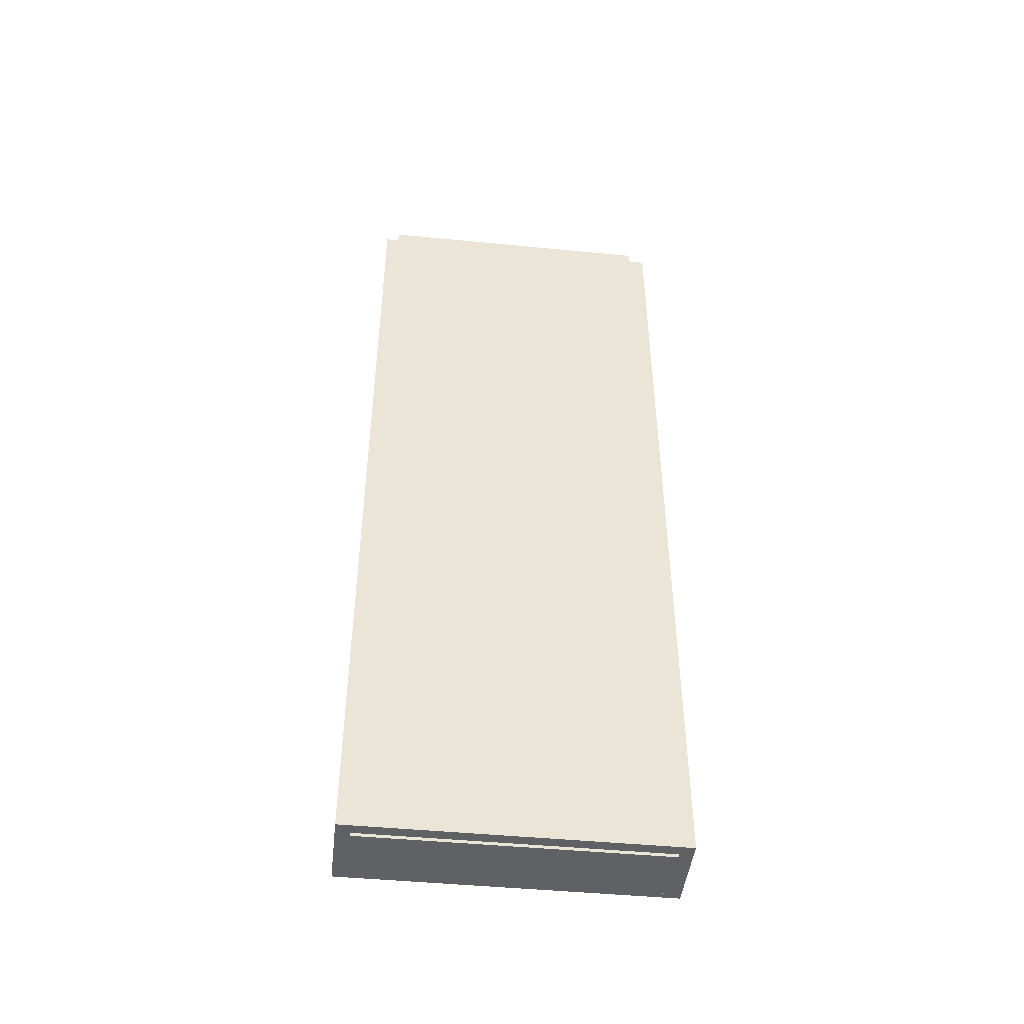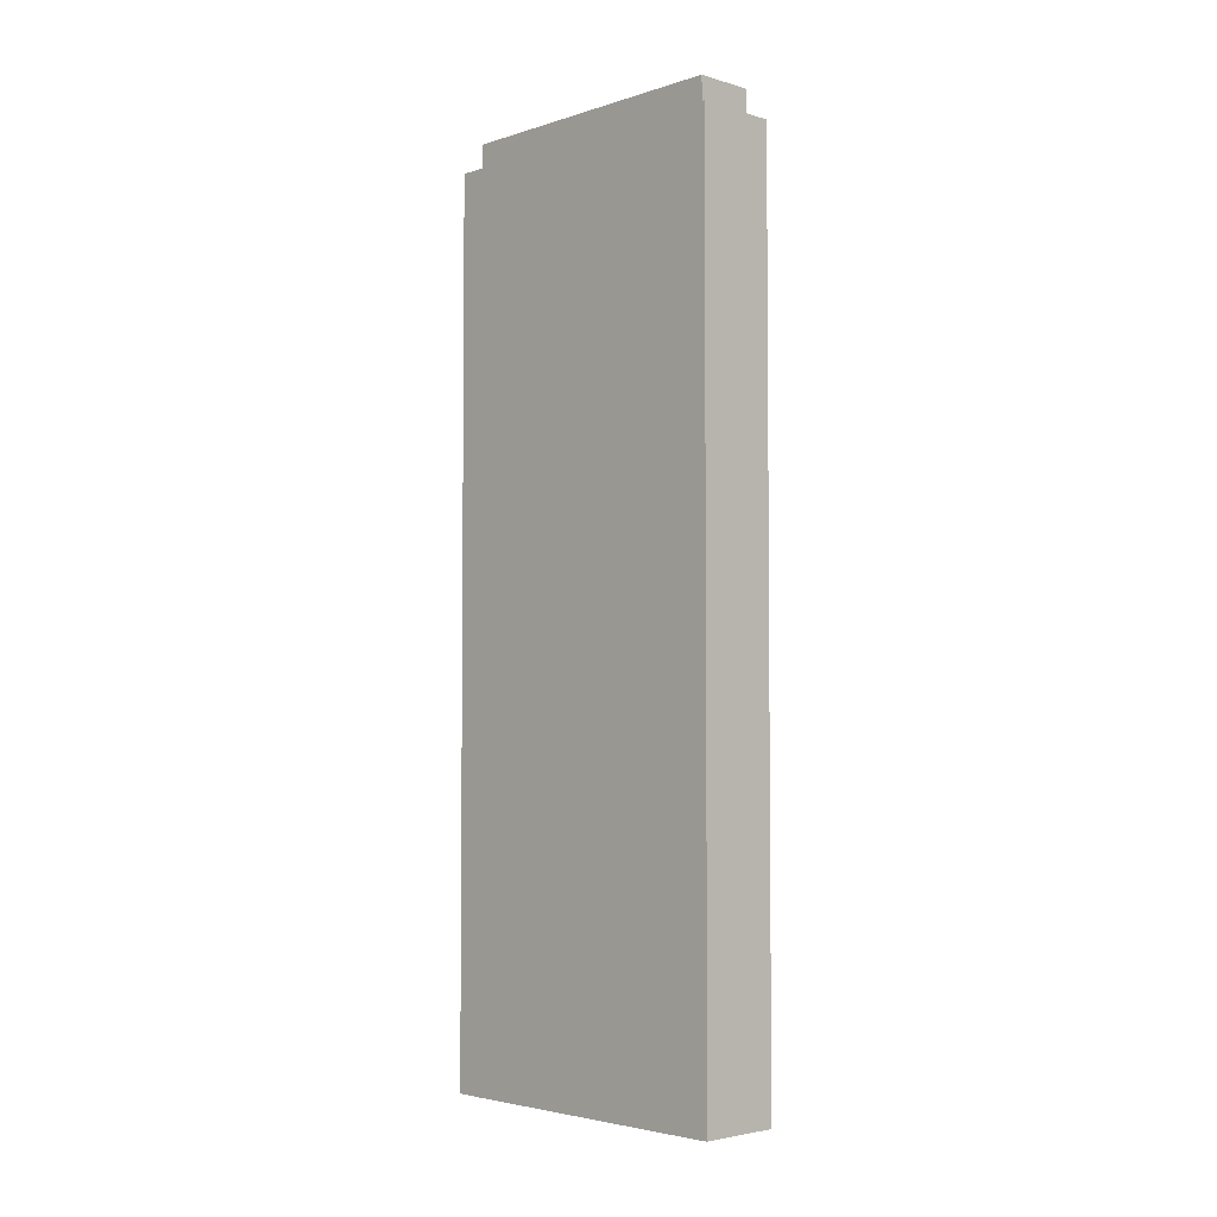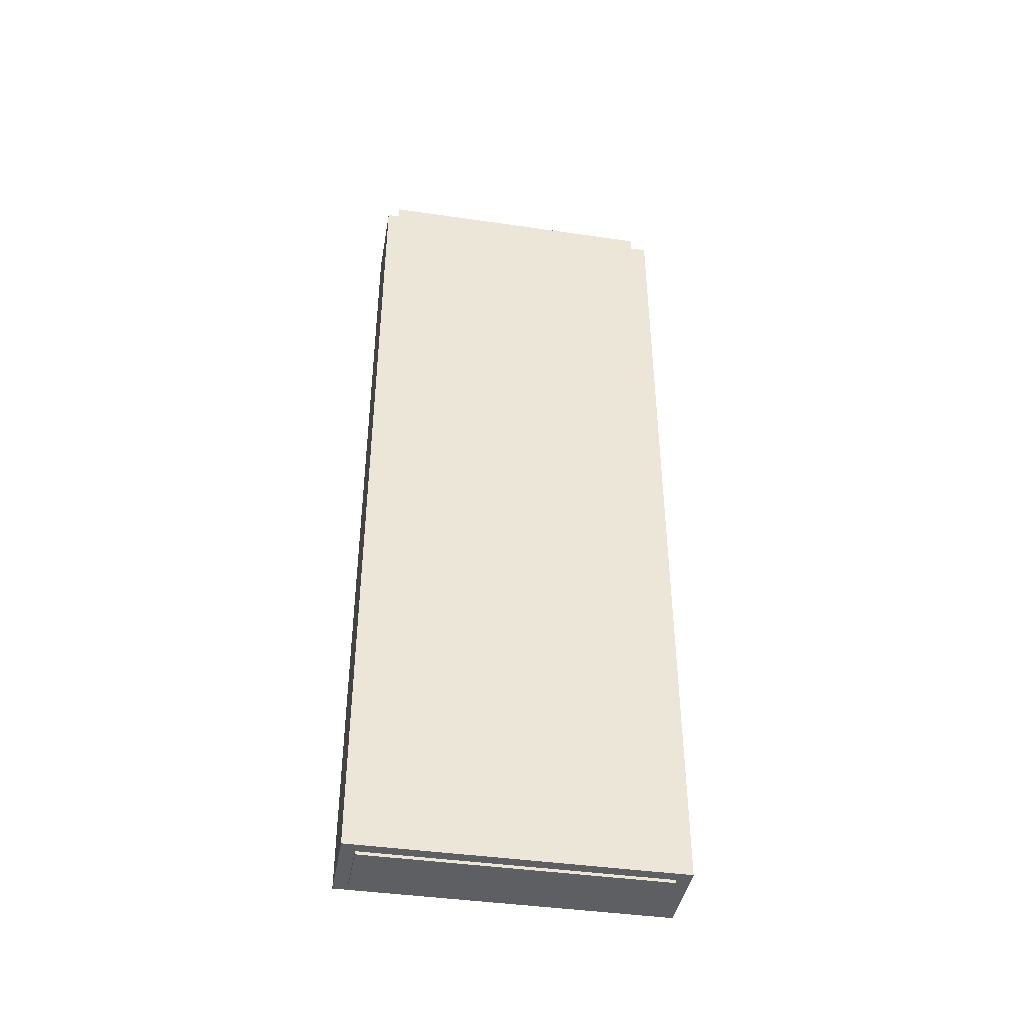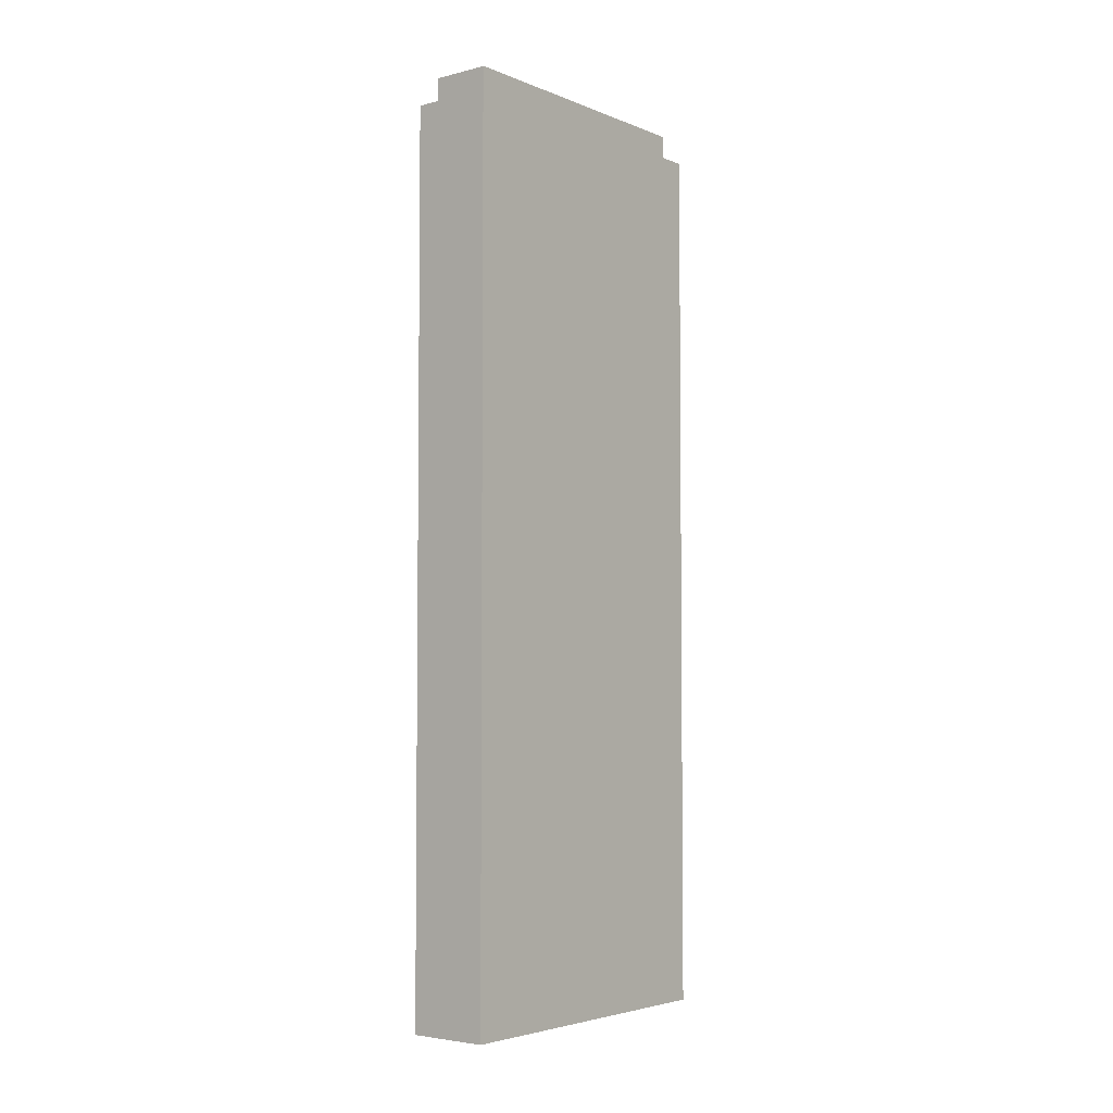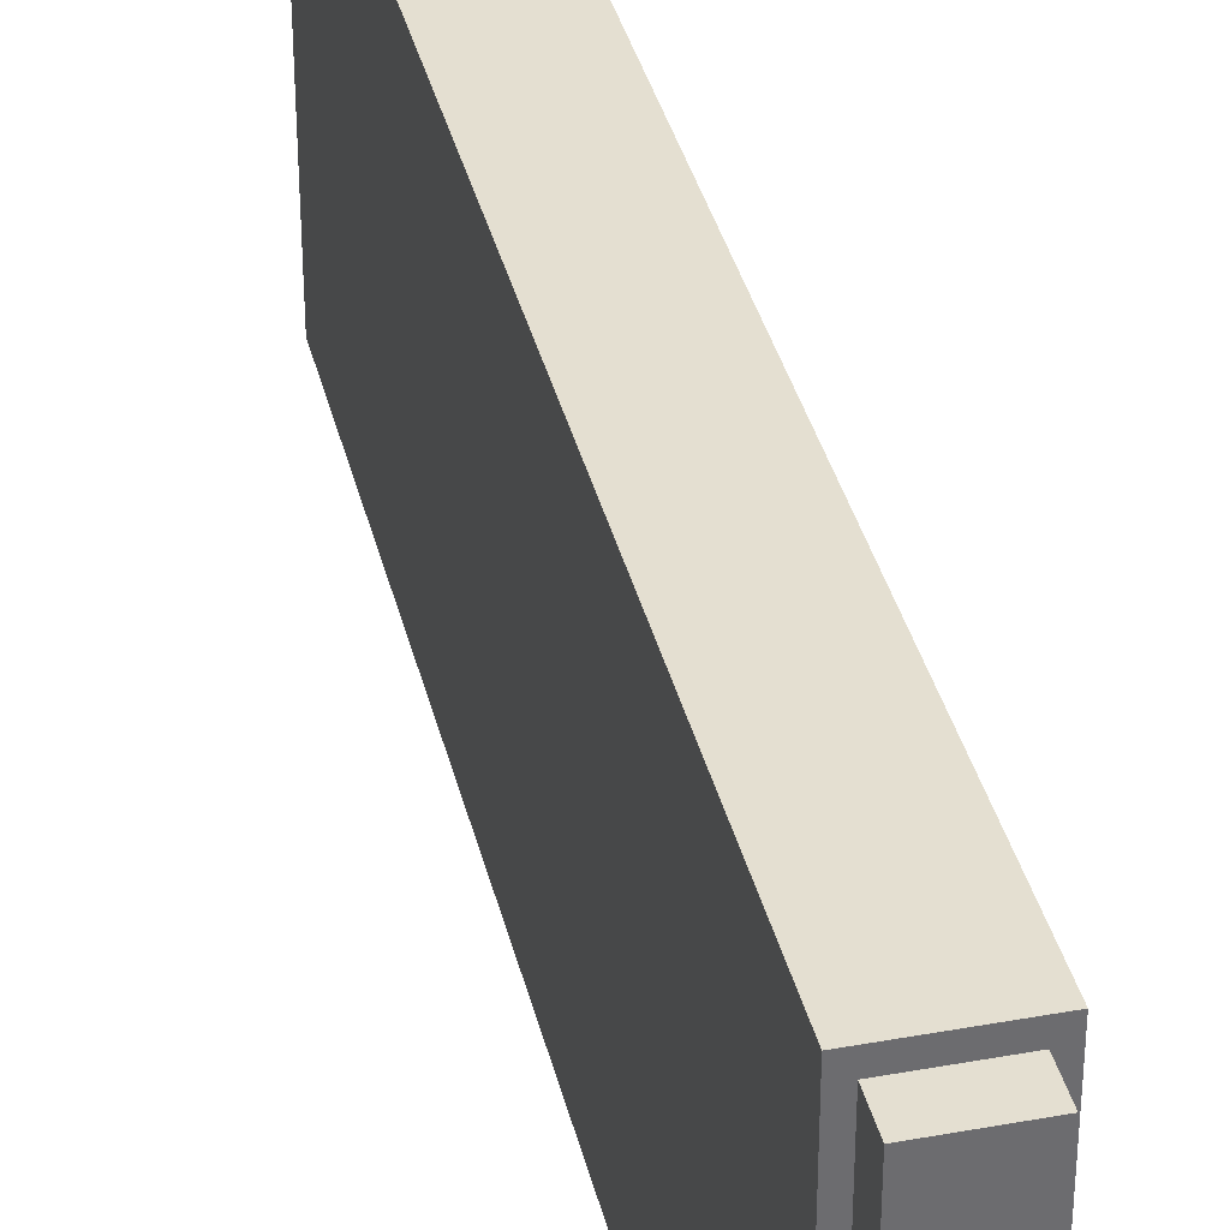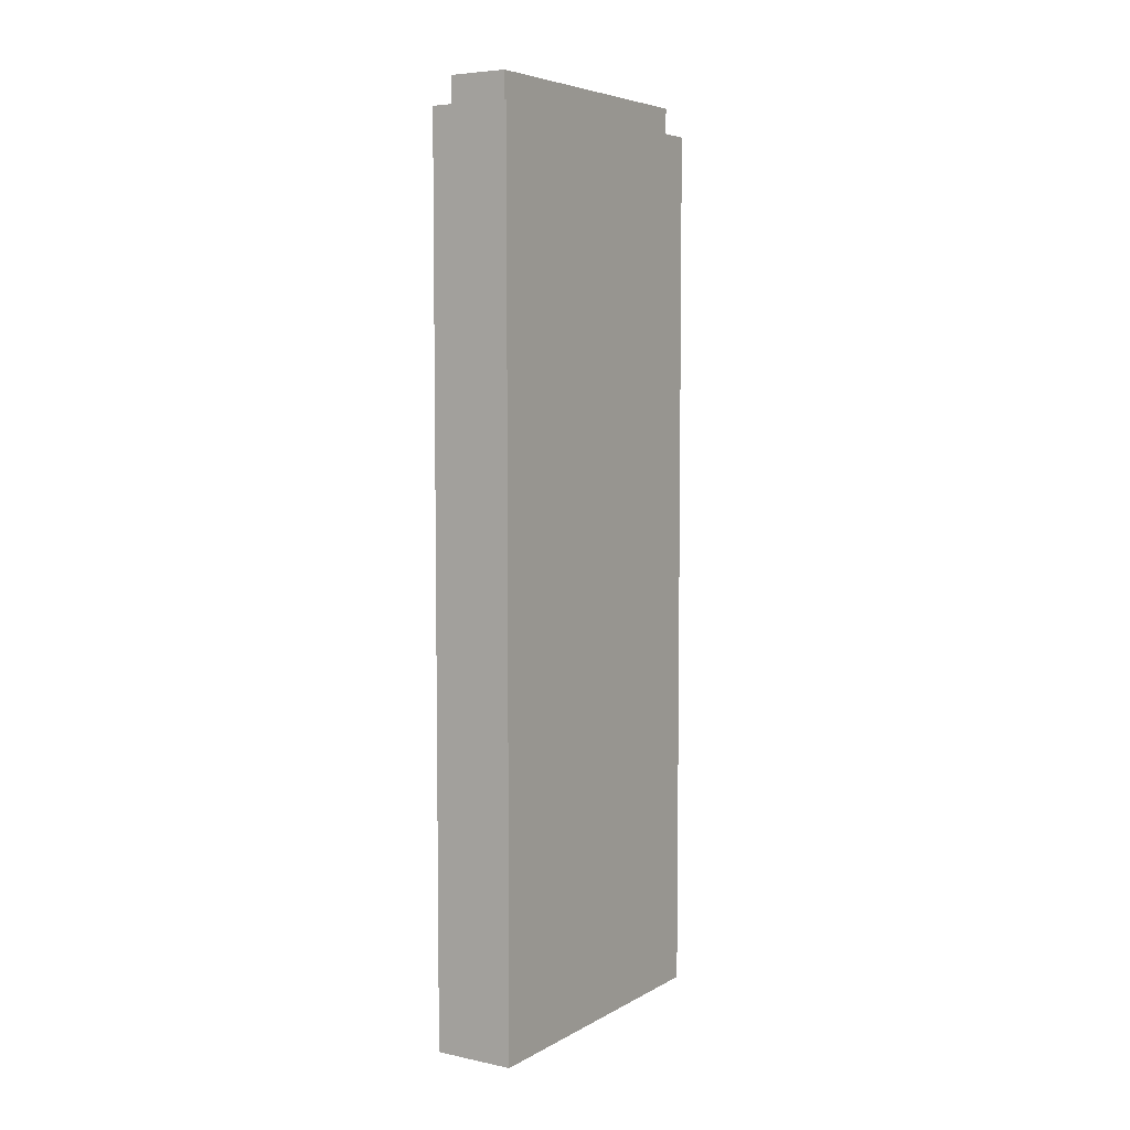
<metadata>
{"format":"obj","ext":"obj","renderer":"f3d","projection":"perspective","resolution":1024,"background":"white","views":[{"elev":-46.0,"azim":83.6,"up":"+Y"},{"elev":-3.6,"azim":-43.9,"up":"+Y"},{"elev":-41.9,"azim":80.1,"up":"+Y"},{"elev":-4.1,"azim":-141.4,"up":"+Y"},{"elev":36.6,"azim":166.7,"up":"+Z"},{"elev":5.6,"azim":32.3,"up":"+Y"}]}
</metadata>
<code>
o cover
v -0.3612 0.03943 1.832
v -0.3612 -0.03943 -1.832
v -0.3612 -0.03943 1.832
v -0.3612 0.03943 -1.832
v 0.3612 0.03943 -1.832
v 0.3612 -0.03943 -1.832
v 0.3612 0.03943 1.832
v 0.3612 -0.03943 1.832
f 1 2 3
f 4 5 6
f 5 7 8
f 7 1 8
f 4 1 7
f 6 3 2
f 1 3 8
f 2 1 4
f 6 2 4
f 8 6 5
f 7 5 4
f 3 6 8
o Würfel
v -0.3612 3.78 -1.832
v -0.3612 3.78 1.832
v 0.3612 3.78 -1.832
v 0.3612 3.78 1.832
v -0.5 0 2
v -0.5 11 2
v -0.5 0 -2
v -0.5 11 -2
v 0.5 0 2
v 0.5 11 2
v 0.5 0 -2
v 0.5 11 -2
v -0.3612 11 1.662
v -0.3612 11 1.832
v 0.3612 11 -1.832
v -0.3277 11 -1.832
v 0.3612 11 -1.662
v 0.3612 11 1.832
v -0.3277 11 1.832
v -0.3612 11 -1.832
f 14 15 13
f 16 19 15
f 20 17 19
f 18 13 17
f 19 13 15
f 24 20 16
f 18 26 27
f 14 16 15
f 16 20 19
f 20 18 17
f 18 14 13
f 19 17 13
f 25 26 18
f 16 14 21
f 14 22 21
f 21 28 16
f 25 18 20
f 28 24 16
f 24 23 20
f 23 25 20
f 27 22 14
f 14 18 27
f 10 21 22
f 11 23 24
f 25 12 26
f 12 27 26
f 11 9 10
f 10 27 12
f 21 9 28
f 9 24 28
f 11 25 23
f 10 12 11
f 10 9 21
f 10 22 27
f 9 11 24
f 11 12 25
o diff_cover.001
v -0.3612 11.35 1.832
v -0.3612 3.78 -1.832
v -0.3612 3.78 1.832
v -0.3612 11.35 -1.832
v 0.3612 11.35 -1.832
v 0.3612 3.78 -1.832
v 0.3612 11.35 1.832
v 0.3612 3.78 1.832
f 29 30 31
f 32 33 34
f 33 35 36
f 35 29 36
f 32 29 35
f 34 31 30
f 29 31 36
f 30 29 32
f 34 30 32
f 36 34 33
f 35 33 32
f 31 34 36

</code>
